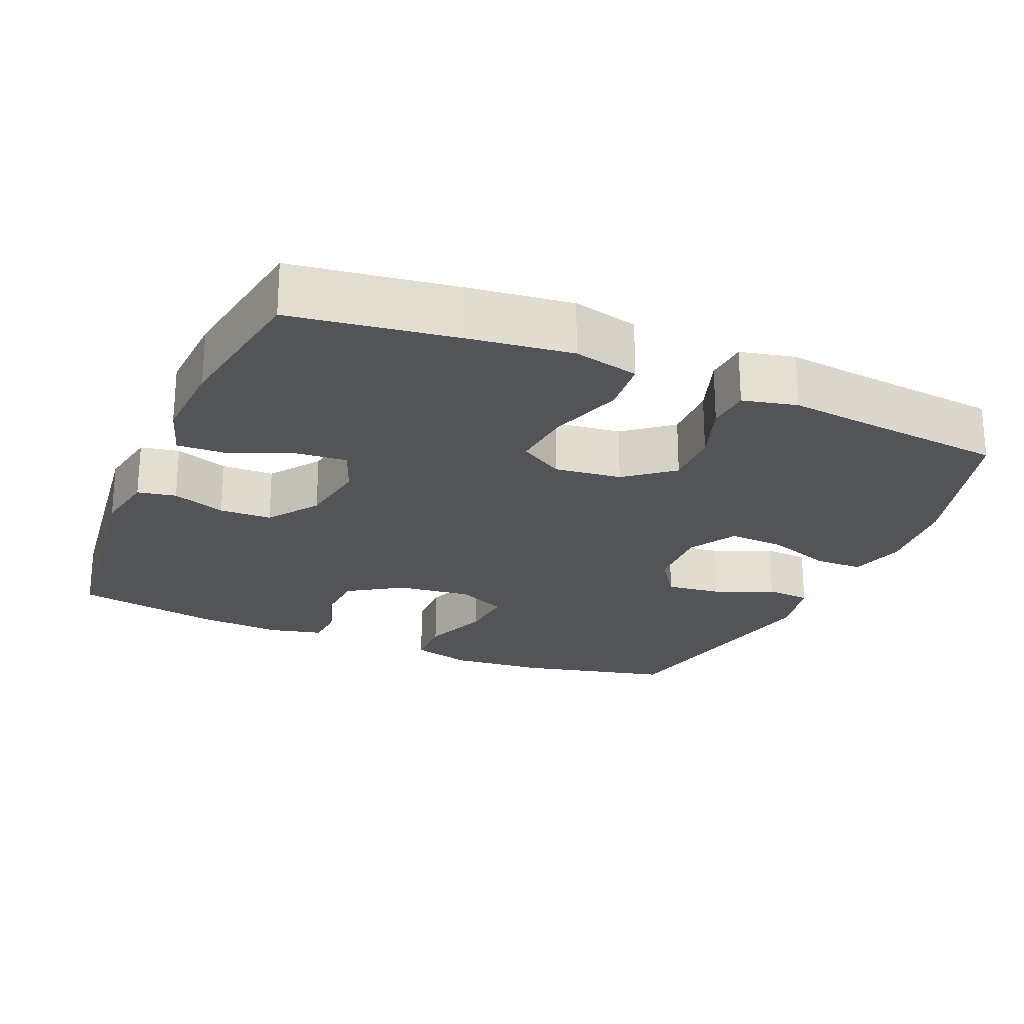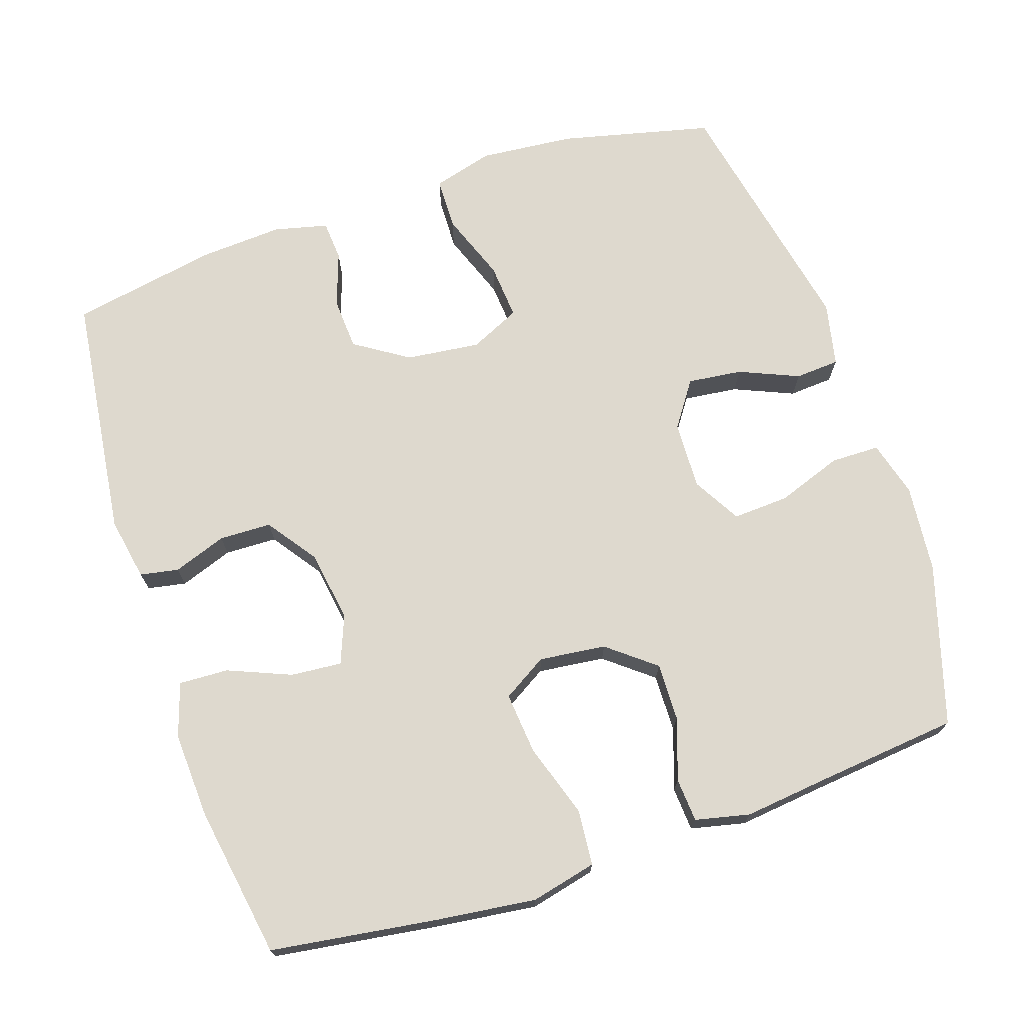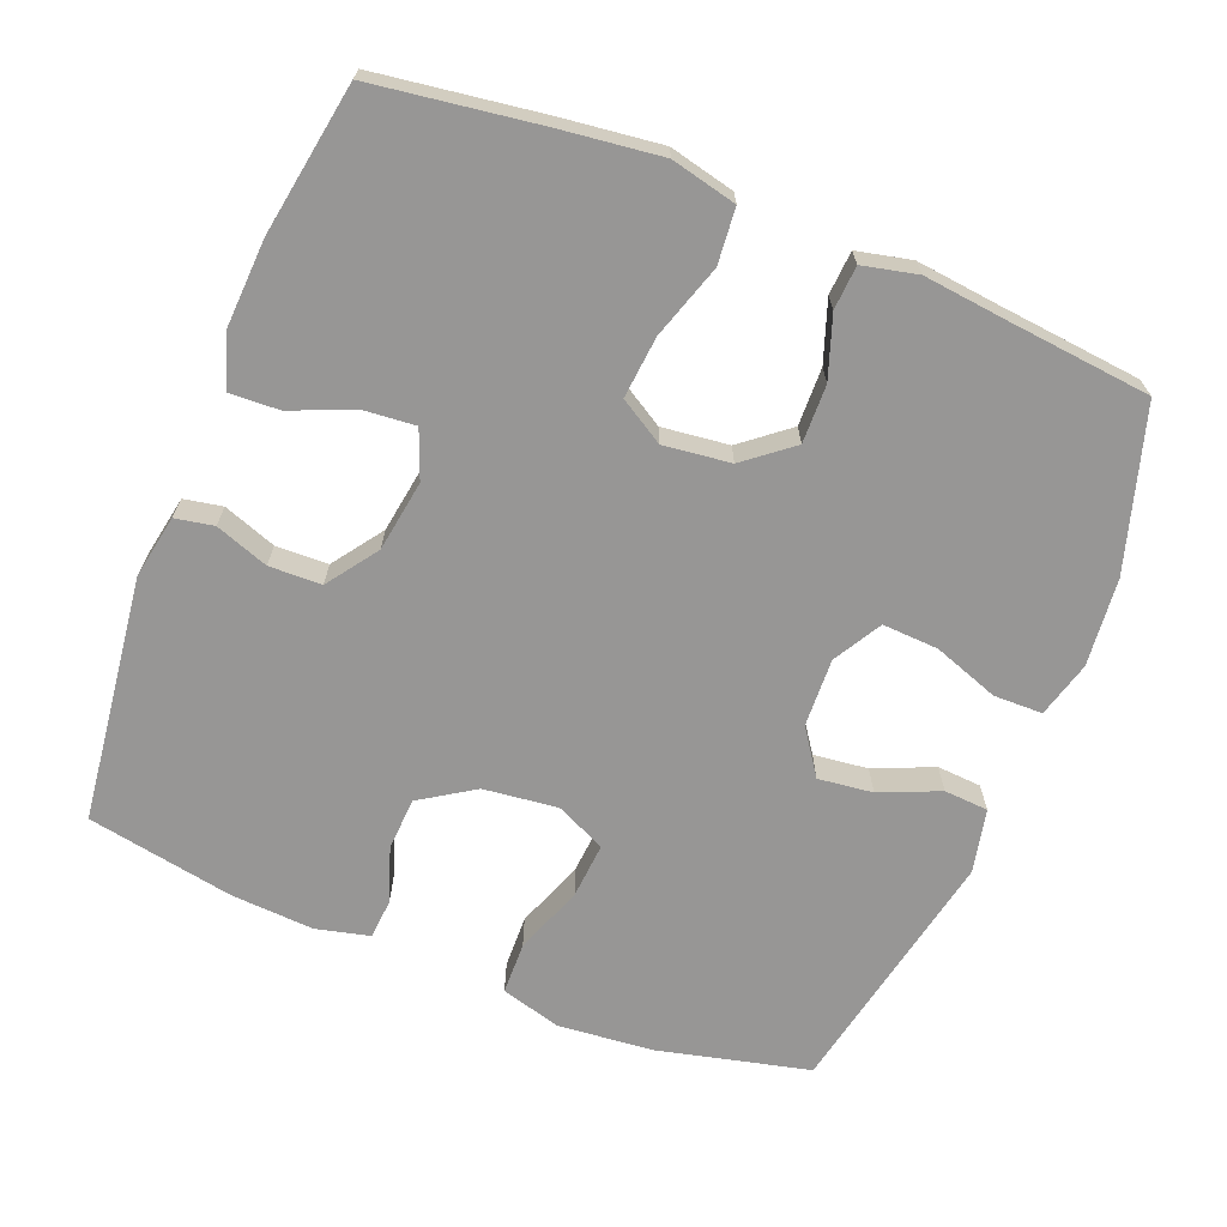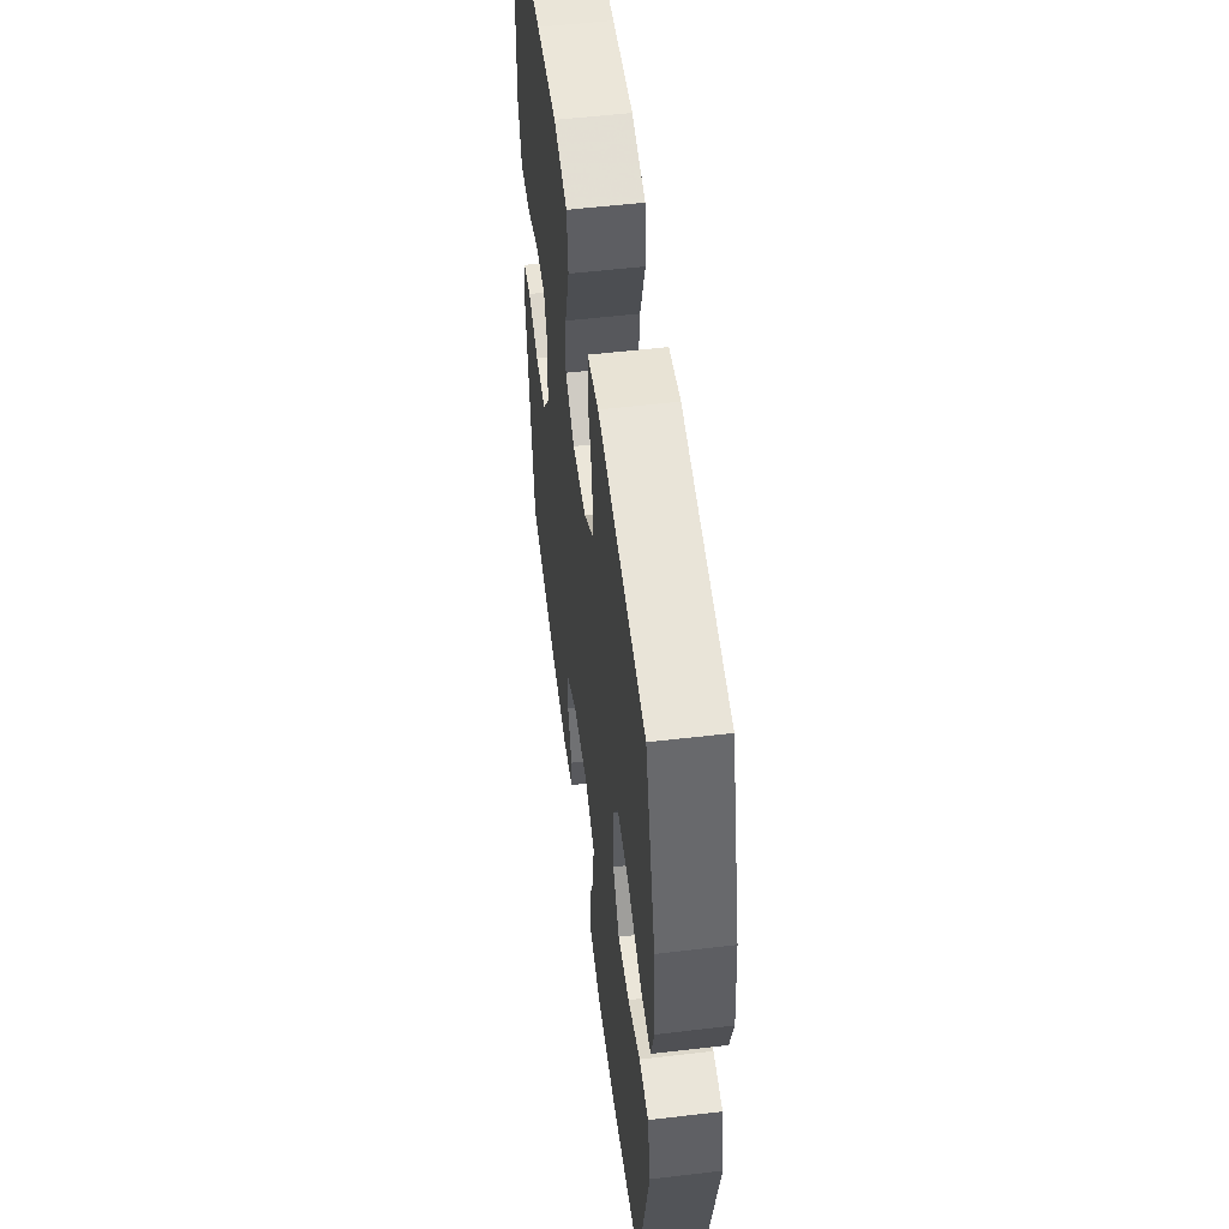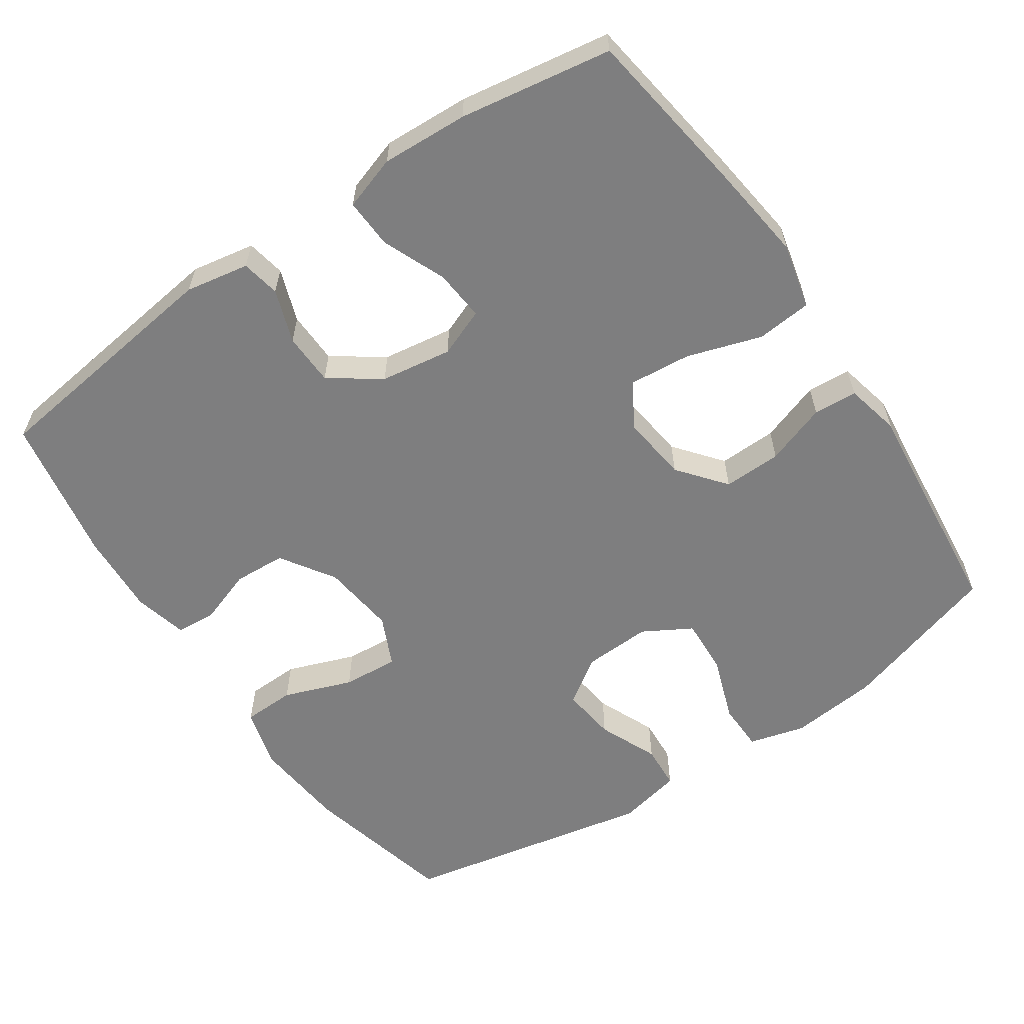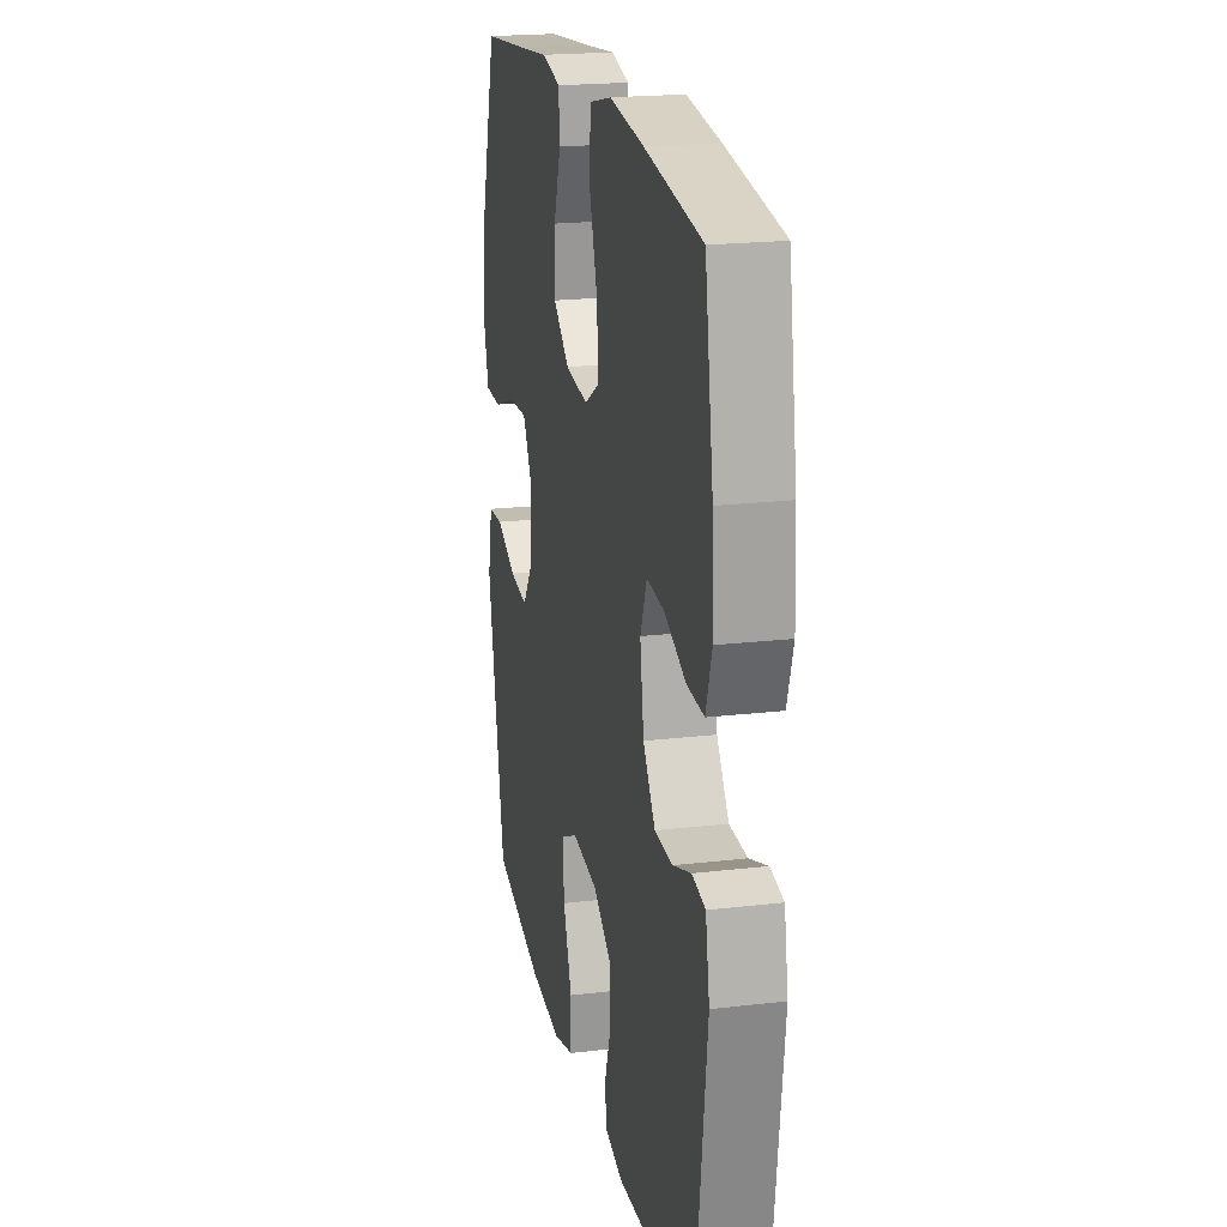
<metadata>
{"format":"obj","ext":"obj","renderer":"f3d","projection":"perspective","resolution":1024,"background":"white","views":[{"elev":-23.3,"azim":-23.2,"up":"+Y"},{"elev":71.5,"azim":-18.5,"up":"+Y"},{"elev":-67.9,"azim":-21.8,"up":"+Y"},{"elev":54.6,"azim":82.9,"up":"+Z"},{"elev":-59.5,"azim":-55.7,"up":"+Y"},{"elev":20.5,"azim":-102.0,"up":"+Z"}]}
</metadata>
<code>
v -0.5 0.07 -0.5
v -0.543 0.07 -0.162
v -0.527 0.07 -0.075
v -0.474 0.07 -0.065
v -0.401 0.07 -0.091
v -0.329 0.07 -0.089
v -0.28 0.07 -0.02
v -0.265 0.07 0.078
v -0.291 0.07 0.144
v -0.361 0.07 0.138
v -0.448 0.07 0.102
v -0.516 0.07 0.099
v -0.54 0.07 0.173
v -0.534 0.07 0.292
v -0.5 0.07 0.5
v -0.271 0.07 0.533
v -0.134 0.07 0.55
v -0.044 0.07 0.529
v -0.037 0.07 0.453
v -0.07 0.07 0.351
v -0.078 0.07 0.266
v -0.017 0.07 0.229
v 0.075 0.07 0.24
v 0.14 0.07 0.292
v 0.138 0.07 0.372
v 0.109 0.07 0.456
v 0.113 0.07 0.516
v 0.188 0.07 0.533
v 0.305 0.07 0.52
v 0.5 0.07 0.5
v 0.567 0.07 0.279
v 0.579 0.07 0.158
v 0.558 0.07 0.081
v 0.491 0.07 0.08
v 0.401 0.07 0.112
v 0.324 0.07 0.116
v 0.286 0.07 0.05
v 0.29 0.07 -0.044
v 0.333 0.07 -0.106
v 0.408 0.07 -0.097
v 0.49 0.07 -0.062
v 0.551 0.07 -0.066
v 0.57 0.07 -0.154
v 0.5 0.07 -0.5
v 0.291 0.07 -0.55
v 0.161 0.07 -0.562
v 0.078 0.07 -0.539
v 0.076 0.07 -0.467
v 0.111 0.07 -0.373
v 0.117 0.07 -0.296
v 0.048 0.07 -0.264
v -0.054 0.07 -0.276
v -0.128 0.07 -0.324
v -0.132 0.07 -0.396
v -0.106 0.07 -0.471
v -0.11 0.07 -0.526
v -0.184 0.07 -0.544
v -0.298 0.07 -0.537
v -0.5 0 -0.5
v -0.543 0 -0.162
v -0.527 0 -0.075
v -0.474 0 -0.065
v -0.401 0 -0.091
v -0.329 0 -0.089
v -0.28 0 -0.02
v -0.265 0 0.078
v -0.291 0 0.144
v -0.361 0 0.138
v -0.448 0 0.102
v -0.516 0 0.099
v -0.54 0 0.173
v -0.534 0 0.292
v -0.5 0 0.5
v -0.271 0 0.533
v -0.134 0 0.55
v -0.044 0 0.529
v -0.037 0 0.453
v -0.07 0 0.351
v -0.078 0 0.266
v -0.017 0 0.229
v 0.075 0 0.24
v 0.14 0 0.292
v 0.138 0 0.372
v 0.109 0 0.456
v 0.113 0 0.516
v 0.188 0 0.533
v 0.305 0 0.52
v 0.5 0 0.5
v 0.567 0 0.279
v 0.579 0 0.158
v 0.558 0 0.081
v 0.491 0 0.08
v 0.401 0 0.112
v 0.324 0 0.116
v 0.286 0 0.05
v 0.29 0 -0.044
v 0.333 0 -0.106
v 0.408 0 -0.097
v 0.49 0 -0.062
v 0.551 0 -0.066
v 0.57 0 -0.154
v 0.5 0 -0.5
v 0.291 0 -0.55
v 0.161 0 -0.562
v 0.078 0 -0.539
v 0.076 0 -0.467
v 0.111 0 -0.373
v 0.117 0 -0.296
v 0.048 0 -0.264
v -0.054 0 -0.276
v -0.128 0 -0.324
v -0.132 0 -0.396
v -0.106 0 -0.471
v -0.11 0 -0.526
v -0.184 0 -0.544
v -0.298 0 -0.537
f 54 55 56 57
f 53 54 57 58
f 46 47 48 49
f 46 49 50
f 45 46 50
f 44 45 50
f 43 44 50
f 40 41 42 43
f 39 40 43 50
f 38 39 50 51
f 32 33 34 35
f 32 35 36
f 29 30 31 32
f 29 32 36
f 28 29 36 37
f 25 26 27 28
f 24 25 28 37
f 17 18 19 20
f 17 20 21
f 16 17 21
f 15 16 21
f 14 15 21 22
f 10 11 12 13
f 9 10 13 14
f 2 3 4 5
f 2 5 6
f 53 58 1 2
f 52 53 2 6
f 51 52 6 7
f 38 51 7 8
f 23 24 37 38
f 22 23 38 8
f 9 14 22
f 8 9 22
f 115 114 113 112
f 116 115 112 111
f 107 106 105 104
f 108 107 104
f 108 104 103
f 108 103 102
f 108 102 101
f 101 100 99 98
f 108 101 98 97
f 109 108 97 96
f 93 92 91 90
f 94 93 90
f 90 89 88 87
f 94 90 87
f 95 94 87 86
f 86 85 84 83
f 95 86 83 82
f 78 77 76 75
f 79 78 75
f 79 75 74
f 79 74 73
f 80 79 73 72
f 71 70 69 68
f 72 71 68 67
f 63 62 61 60
f 64 63 60
f 60 59 116 111
f 64 60 111 110
f 65 64 110 109
f 66 65 109 96
f 96 95 82 81
f 66 96 81 80
f 80 72 67
f 80 67 66
f 1 59 60 2
f 2 60 61 3
f 3 61 62 4
f 4 62 63 5
f 5 63 64 6
f 6 64 65 7
f 7 65 66 8
f 8 66 67 9
f 9 67 68 10
f 10 68 69 11
f 11 69 70 12
f 12 70 71 13
f 13 71 72 14
f 14 72 73 15
f 15 73 74 16
f 16 74 75 17
f 17 75 76 18
f 18 76 77 19
f 19 77 78 20
f 20 78 79 21
f 21 79 80 22
f 22 80 81 23
f 23 81 82 24
f 24 82 83 25
f 25 83 84 26
f 26 84 85 27
f 27 85 86 28
f 28 86 87 29
f 29 87 88 30
f 30 88 89 31
f 31 89 90 32
f 32 90 91 33
f 33 91 92 34
f 34 92 93 35
f 35 93 94 36
f 36 94 95 37
f 37 95 96 38
f 38 96 97 39
f 39 97 98 40
f 40 98 99 41
f 41 99 100 42
f 42 100 101 43
f 43 101 102 44
f 44 102 103 45
f 45 103 104 46
f 46 104 105 47
f 47 105 106 48
f 48 106 107 49
f 49 107 108 50
f 50 108 109 51
f 51 109 110 52
f 52 110 111 53
f 53 111 112 54
f 54 112 113 55
f 55 113 114 56
f 56 114 115 57
f 57 115 116 58
f 58 116 59 1

</code>
